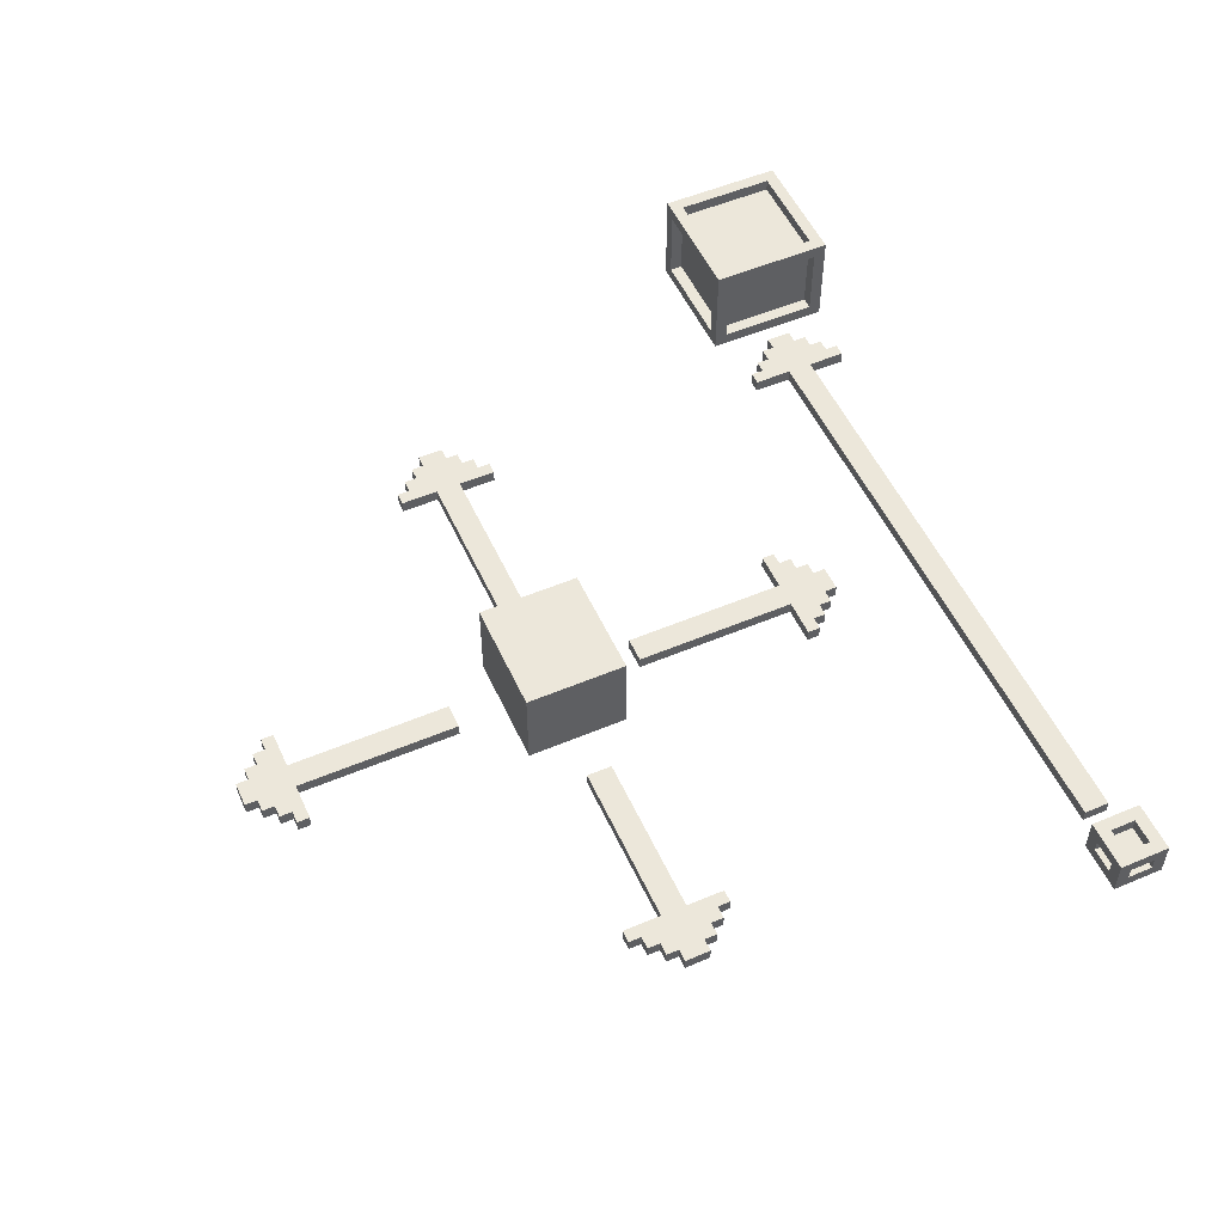
<metadata>
{"format":"obj","ext":"obj","renderer":"f3d","projection":"perspective","resolution":1024,"background":"white","views":[{"elev":53.2,"azim":-114.3,"up":"+Y"}]}
</metadata>
<code>
v -35 0 31
v -35 0 30
v -35 0 27
v -35 1 30
v -35 1 28
v -35 2 30
v -35 2 28
v -35 2 27
v -35 3 31
v -35 3 27
v -34 1 30
v -34 1 28
v -34 2 30
v -34 2 28
v -32 1 31
v -32 1 30
v -32 1 28
v -32 1 27
v -32 2 31
v -32 2 30
v -32 2 28
v -32 2 27
v -32 3 30
v -32 3 28
v -29 0 30
v -29 0 28
v -29 1 30
v -29 1 28
v -28 0 -2
v -28 0 -4
v -28 1 -2
v -28 1 -4
v -27 0 -1
v -27 0 -2
v -27 0 -4
v -27 0 -5
v -27 1 -1
v -27 1 -2
v -27 1 -4
v -27 1 -5
v -26 0 -0
v -26 0 -1
v -26 0 -5
v -26 0 -6
v -26 1 -0
v -26 1 -1
v -26 1 -5
v -26 1 -6
v -25 0 1
v -25 0 -0
v -25 0 -6
v -25 0 -7
v -25 1 1
v -25 1 -0
v -25 1 -6
v -25 1 -7
v -7 0 1
v -7 0 -7
v -7 7 1
v -7 7 -7
v -6 0 18
v -6 0 17
v -6 0 -24
v -6 0 -25
v -6 1 18
v -6 1 17
v -6 1 -24
v -6 1 -25
v -5 0 19
v -5 0 18
v -5 0 -25
v -5 0 -26
v -5 1 19
v -5 1 18
v -5 1 -25
v -5 1 -26
v -4 0 20
v -4 0 19
v -4 0 -26
v -4 0 -27
v -4 1 20
v -4 1 19
v -4 1 -26
v -4 1 -27
v -3 0 21
v -3 0 20
v -3 0 17
v -3 0 4
v -3 0 -11
v -3 0 -24
v -3 0 -27
v -3 0 -28
v -3 1 21
v -3 1 20
v -3 1 17
v -3 1 4
v -3 1 -11
v -3 1 -24
v -3 1 -27
v -3 1 -28
v 6 0 -2
v 6 0 -4
v 6 1 -2
v 6 1 -4
v 19 0 33
v 19 0 30
v 19 0 28
v 19 0 25
v 19 0 1
v 19 0 -2
v 19 0 -4
v 19 0 -7
v 19 1 33
v 19 1 30
v 19 1 28
v 19 1 25
v 19 1 1
v 19 1 -2
v 19 1 -4
v 19 1 -7
v 25 0 34
v 25 0 25
v 25 0 24
v 25 1 33
v 25 1 25
v 25 1 24
v 25 7 33
v 25 7 25
v 25 8 34
v 25 8 24
v 26 1 33
v 26 1 25
v 26 7 33
v 26 7 25
v 34 1 34
v 34 1 33
v 34 1 25
v 34 1 24
v 34 7 34
v 34 7 33
v 34 7 25
v 34 7 24
v 34 8 33
v 34 8 25
v -34 1 31
v -34 1 30
v -34 1 28
v -34 1 27
v -34 2 31
v -34 2 30
v -34 2 28
v -34 2 27
v -34 3 30
v -34 3 28
v -32 1 30
v -32 1 28
v -32 2 30
v -32 2 28
v -31 0 31
v -31 0 27
v -31 1 30
v -31 1 28
v -31 2 30
v -31 2 28
v -31 3 31
v -31 3 27
v -24 0 1
v -24 0 -2
v -24 0 -4
v -24 0 -7
v -24 1 1
v -24 1 -2
v -24 1 -4
v -24 1 -7
v -11 0 -2
v -11 0 -4
v -11 1 -2
v -11 1 -4
v -1 0 21
v -1 0 20
v -1 0 17
v -1 0 4
v -1 0 -11
v -1 0 -24
v -1 0 -27
v -1 0 -28
v -1 1 21
v -1 1 20
v -1 1 17
v -1 1 4
v -1 1 -11
v -1 1 -24
v -1 1 -27
v -1 1 -28
v 0 0 20
v 0 0 19
v 0 0 -26
v 0 0 -27
v 0 1 20
v 0 1 19
v 0 1 -26
v 0 1 -27
v 1 0 19
v 1 0 18
v 1 0 -25
v 1 0 -26
v 1 1 19
v 1 1 18
v 1 1 -25
v 1 1 -26
v 2 0 18
v 2 0 17
v 2 0 1
v 2 0 -7
v 2 0 -24
v 2 0 -25
v 2 1 18
v 2 1 17
v 2 1 -24
v 2 1 -25
v 2 7 1
v 2 7 -7
v 20 0 33
v 20 0 32
v 20 0 26
v 20 0 25
v 20 0 1
v 20 0 -0
v 20 0 -6
v 20 0 -7
v 20 1 33
v 20 1 32
v 20 1 26
v 20 1 25
v 20 1 1
v 20 1 -0
v 20 1 -6
v 20 1 -7
v 21 0 32
v 21 0 31
v 21 0 27
v 21 0 26
v 21 0 -0
v 21 0 -1
v 21 0 -5
v 21 0 -6
v 21 1 32
v 21 1 31
v 21 1 27
v 21 1 26
v 21 1 -0
v 21 1 -1
v 21 1 -5
v 21 1 -6
v 22 0 31
v 22 0 30
v 22 0 28
v 22 0 27
v 22 0 -1
v 22 0 -2
v 22 0 -4
v 22 0 -5
v 22 1 31
v 22 1 30
v 22 1 28
v 22 1 27
v 22 1 -1
v 22 1 -2
v 22 1 -4
v 22 1 -5
v 23 0 30
v 23 0 28
v 23 0 -2
v 23 0 -4
v 23 1 30
v 23 1 28
v 23 1 -2
v 23 1 -4
v 26 1 34
v 26 1 33
v 26 1 25
v 26 1 24
v 26 7 34
v 26 7 33
v 26 7 25
v 26 7 24
v 26 8 33
v 26 8 25
v 34 1 33
v 34 1 25
v 34 7 33
v 34 7 25
v 35 0 34
v 35 0 25
v 35 0 24
v 35 1 33
v 35 1 25
v 35 1 24
v 35 7 33
v 35 7 25
v 35 8 34
v 35 8 24
v 25 0 34
v 25 8 34
v 26 1 34
v 26 7 34
v 34 1 34
v 34 7 34
v 35 0 34
v 35 8 34
v 19 0 33
v 19 1 33
v 20 0 33
v 20 1 33
v 26 1 33
v 26 7 33
v 34 1 33
v 34 7 33
v 20 0 32
v 20 1 32
v 21 0 32
v 21 1 32
v -35 0 31
v -35 3 31
v -34 1 31
v -34 2 31
v -32 1 31
v -32 2 31
v -31 0 31
v -31 3 31
v 21 0 31
v 21 1 31
v 22 0 31
v 22 1 31
v -34 1 30
v -34 2 30
v -32 1 30
v -32 2 30
v -29 0 30
v -29 1 30
v 19 0 30
v 19 1 30
v 22 0 30
v 22 1 30
v 23 0 30
v 23 1 30
v -35 1 28
v -35 2 28
v -34 1 28
v -34 2 28
v -34 3 28
v -32 1 28
v -32 2 28
v -32 3 28
v -31 1 28
v -31 2 28
v 25 1 25
v 25 7 25
v 26 1 25
v 26 7 25
v 26 8 25
v 34 1 25
v 34 7 25
v 34 8 25
v 35 1 25
v 35 7 25
v -3 0 21
v -3 1 21
v -1 0 21
v -1 1 21
v -4 0 20
v -4 1 20
v -3 0 20
v -3 1 20
v -1 0 20
v -1 1 20
v 0 0 20
v 0 1 20
v -5 0 19
v -5 1 19
v -4 0 19
v -4 1 19
v 0 0 19
v 0 1 19
v 1 0 19
v 1 1 19
v -6 0 18
v -6 1 18
v -5 0 18
v -5 1 18
v 1 0 18
v 1 1 18
v 2 0 18
v 2 1 18
v -25 0 1
v -25 1 1
v -24 0 1
v -24 1 1
v -7 0 1
v -7 7 1
v 2 0 1
v 2 7 1
v 19 0 1
v 19 1 1
v 20 0 1
v 20 1 1
v -26 0 -0
v -26 1 -0
v -25 0 -0
v -25 1 -0
v 20 0 -0
v 20 1 -0
v 21 0 -0
v 21 1 -0
v -27 0 -1
v -27 1 -1
v -26 0 -1
v -26 1 -1
v 21 0 -1
v 21 1 -1
v 22 0 -1
v 22 1 -1
v -28 0 -2
v -28 1 -2
v -27 0 -2
v -27 1 -2
v -24 0 -2
v -24 1 -2
v -11 0 -2
v -11 1 -2
v 6 0 -2
v 6 1 -2
v 19 0 -2
v 19 1 -2
v 22 0 -2
v 22 1 -2
v 23 0 -2
v 23 1 -2
v -3 0 -11
v -3 1 -11
v -1 0 -11
v -1 1 -11
v -6 0 -24
v -6 1 -24
v -3 0 -24
v -3 1 -24
v -1 0 -24
v -1 1 -24
v 2 0 -24
v 2 1 -24
v 25 1 33
v 25 7 33
v 26 1 33
v 26 7 33
v 26 8 33
v 34 1 33
v 34 7 33
v 34 8 33
v 35 1 33
v 35 7 33
v -35 1 30
v -35 2 30
v -34 1 30
v -34 2 30
v -34 3 30
v -32 1 30
v -32 2 30
v -32 3 30
v -31 1 30
v -31 2 30
v -34 1 28
v -34 2 28
v -32 1 28
v -32 2 28
v -29 0 28
v -29 1 28
v 19 0 28
v 19 1 28
v 22 0 28
v 22 1 28
v 23 0 28
v 23 1 28
v -35 0 27
v -35 2 27
v -35 3 27
v -34 1 27
v -34 2 27
v -32 0 27
v -32 1 27
v -32 2 27
v -31 0 27
v -31 3 27
v 21 0 27
v 21 1 27
v 22 0 27
v 22 1 27
v 20 0 26
v 20 1 26
v 21 0 26
v 21 1 26
v 19 0 25
v 19 1 25
v 20 0 25
v 20 1 25
v 26 1 25
v 26 7 25
v 34 1 25
v 34 7 25
v 25 0 24
v 25 1 24
v 25 8 24
v 26 0 24
v 26 1 24
v 26 7 24
v 34 0 24
v 34 1 24
v 34 7 24
v 35 0 24
v 35 1 24
v 35 8 24
v -6 0 17
v -6 1 17
v -3 0 17
v -3 1 17
v -1 0 17
v -1 1 17
v 2 0 17
v 2 1 17
v -3 0 4
v -3 1 4
v -1 0 4
v -1 1 4
v -28 0 -4
v -28 1 -4
v -27 0 -4
v -27 1 -4
v -24 0 -4
v -24 1 -4
v -11 0 -4
v -11 1 -4
v 6 0 -4
v 6 1 -4
v 19 0 -4
v 19 1 -4
v 22 0 -4
v 22 1 -4
v 23 0 -4
v 23 1 -4
v -27 0 -5
v -27 1 -5
v -26 0 -5
v -26 1 -5
v 21 0 -5
v 21 1 -5
v 22 0 -5
v 22 1 -5
v -26 0 -6
v -26 1 -6
v -25 0 -6
v -25 1 -6
v 20 0 -6
v 20 1 -6
v 21 0 -6
v 21 1 -6
v -25 0 -7
v -25 1 -7
v -24 0 -7
v -24 1 -7
v -7 0 -7
v -7 7 -7
v 2 0 -7
v 2 7 -7
v 19 0 -7
v 19 1 -7
v 20 0 -7
v 20 1 -7
v -6 0 -25
v -6 1 -25
v -5 0 -25
v -5 1 -25
v 1 0 -25
v 1 1 -25
v 2 0 -25
v 2 1 -25
v -5 0 -26
v -5 1 -26
v -4 0 -26
v -4 1 -26
v 0 0 -26
v 0 1 -26
v 1 0 -26
v 1 1 -26
v -4 0 -27
v -4 1 -27
v -3 0 -27
v -3 1 -27
v -1 0 -27
v -1 1 -27
v 0 0 -27
v 0 1 -27
v -3 0 -28
v -3 1 -28
v -1 0 -28
v -1 1 -28
v 25 0 34
v 35 0 34
v 19 0 33
v 20 0 33
v 26 0 33
v 34 0 33
v 20 0 32
v 21 0 32
v -35 0 31
v -31 0 31
v 21 0 31
v 22 0 31
v -35 0 30
v -34 0 30
v -32 0 30
v -29 0 30
v 19 0 30
v 22 0 30
v 23 0 30
v -34 0 28
v -32 0 28
v -29 0 28
v 19 0 28
v 22 0 28
v 23 0 28
v -35 0 27
v -32 0 27
v -31 0 27
v 21 0 27
v 22 0 27
v 20 0 26
v 21 0 26
v 19 0 25
v 20 0 25
v 25 0 25
v 26 0 25
v 34 0 25
v 35 0 25
v 25 0 24
v 26 0 24
v 34 0 24
v 35 0 24
v -3 0 21
v -1 0 21
v -4 0 20
v -3 0 20
v -1 0 20
v 0 0 20
v -5 0 19
v -4 0 19
v 0 0 19
v 1 0 19
v -6 0 18
v -5 0 18
v 1 0 18
v 2 0 18
v -6 0 17
v -3 0 17
v -1 0 17
v 2 0 17
v -3 0 4
v -1 0 4
v -25 0 1
v -24 0 1
v -7 0 1
v 2 0 1
v 19 0 1
v 20 0 1
v -26 0 -0
v -25 0 -0
v 20 0 -0
v 21 0 -0
v -27 0 -1
v -26 0 -1
v 21 0 -1
v 22 0 -1
v -28 0 -2
v -27 0 -2
v -24 0 -2
v -11 0 -2
v 6 0 -2
v 19 0 -2
v 22 0 -2
v 23 0 -2
v -28 0 -4
v -27 0 -4
v -24 0 -4
v -11 0 -4
v 6 0 -4
v 19 0 -4
v 22 0 -4
v 23 0 -4
v -27 0 -5
v -26 0 -5
v 21 0 -5
v 22 0 -5
v -26 0 -6
v -25 0 -6
v 20 0 -6
v 21 0 -6
v -25 0 -7
v -24 0 -7
v -7 0 -7
v 2 0 -7
v 19 0 -7
v 20 0 -7
v -3 0 -11
v -1 0 -11
v -6 0 -24
v -3 0 -24
v -1 0 -24
v 2 0 -24
v -6 0 -25
v -5 0 -25
v 1 0 -25
v 2 0 -25
v -5 0 -26
v -4 0 -26
v 0 0 -26
v 1 0 -26
v -4 0 -27
v -3 0 -27
v -1 0 -27
v 0 0 -27
v -3 0 -28
v -1 0 -28
v -34 2 31
v -32 2 31
v -35 2 30
v -34 2 30
v -32 2 30
v -31 2 30
v -35 2 28
v -34 2 28
v -32 2 28
v -31 2 28
v -34 2 27
v -32 2 27
v 26 7 34
v 34 7 34
v 25 7 33
v 26 7 33
v 34 7 33
v 35 7 33
v 25 7 25
v 26 7 25
v 34 7 25
v 35 7 25
v 26 7 24
v 34 7 24
v 26 1 34
v 34 1 34
v 19 1 33
v 20 1 33
v 25 1 33
v 26 1 33
v 34 1 33
v 35 1 33
v 20 1 32
v 21 1 32
v -34 1 31
v -32 1 31
v 21 1 31
v 22 1 31
v -35 1 30
v -34 1 30
v -32 1 30
v -31 1 30
v -29 1 30
v 19 1 30
v 22 1 30
v 23 1 30
v -35 1 28
v -34 1 28
v -32 1 28
v -31 1 28
v -29 1 28
v 19 1 28
v 22 1 28
v 23 1 28
v -34 1 27
v -32 1 27
v 21 1 27
v 22 1 27
v 20 1 26
v 21 1 26
v 19 1 25
v 20 1 25
v 25 1 25
v 26 1 25
v 34 1 25
v 35 1 25
v 26 1 24
v 34 1 24
v -3 1 21
v -1 1 21
v -4 1 20
v -3 1 20
v -1 1 20
v 0 1 20
v -5 1 19
v -4 1 19
v 0 1 19
v 1 1 19
v -6 1 18
v -5 1 18
v 1 1 18
v 2 1 18
v -6 1 17
v -3 1 17
v -1 1 17
v 2 1 17
v -3 1 4
v -1 1 4
v -25 1 1
v -24 1 1
v 19 1 1
v 20 1 1
v -26 1 -0
v -25 1 -0
v 20 1 -0
v 21 1 -0
v -27 1 -1
v -26 1 -1
v 21 1 -1
v 22 1 -1
v -28 1 -2
v -27 1 -2
v -24 1 -2
v -11 1 -2
v 6 1 -2
v 19 1 -2
v 22 1 -2
v 23 1 -2
v -28 1 -4
v -27 1 -4
v -24 1 -4
v -11 1 -4
v 6 1 -4
v 19 1 -4
v 22 1 -4
v 23 1 -4
v -27 1 -5
v -26 1 -5
v 21 1 -5
v 22 1 -5
v -26 1 -6
v -25 1 -6
v 20 1 -6
v 21 1 -6
v -25 1 -7
v -24 1 -7
v 19 1 -7
v 20 1 -7
v -3 1 -11
v -1 1 -11
v -6 1 -24
v -3 1 -24
v -1 1 -24
v 2 1 -24
v -6 1 -25
v -5 1 -25
v 1 1 -25
v 2 1 -25
v -5 1 -26
v -4 1 -26
v 0 1 -26
v 1 1 -26
v -4 1 -27
v -3 1 -27
v -1 1 -27
v 0 1 -27
v -3 1 -28
v -1 1 -28
v -34 2 30
v -32 2 30
v -34 2 28
v -32 2 28
v -35 3 31
v -31 3 31
v -34 3 30
v -32 3 30
v -34 3 28
v -32 3 28
v -35 3 27
v -31 3 27
v 26 7 33
v 34 7 33
v 26 7 25
v 34 7 25
v -7 7 1
v 2 7 1
v -7 7 -7
v 2 7 -7
v 25 8 34
v 35 8 34
v 26 8 33
v 34 8 33
v 26 8 25
v 34 8 25
v 25 8 24
v 35 8 24
f 4 2 1
f 4 3 2
f 5 3 4
f 6 4 1
f 7 3 5
f 8 3 7
f 9 6 1
f 9 7 6
f 9 8 7
f 10 8 9
f 13 12 11
f 14 12 13
f 19 16 15
f 20 16 19
f 21 18 17
f 22 18 21
f 23 21 20
f 24 21 23
f 27 26 25
f 28 26 27
f 31 30 29
f 32 30 31
f 37 34 33
f 38 34 37
f 39 36 35
f 40 36 39
f 45 42 41
f 46 42 45
f 47 44 43
f 48 44 47
f 53 50 49
f 54 50 53
f 55 52 51
f 56 52 55
f 59 58 57
f 60 58 59
f 65 62 61
f 66 62 65
f 67 64 63
f 68 64 67
f 73 70 69
f 74 70 73
f 75 72 71
f 76 72 75
f 81 78 77
f 82 78 81
f 83 80 79
f 84 80 83
f 93 86 85
f 94 86 93
f 95 88 87
f 96 88 95
f 97 90 89
f 98 90 97
f 99 92 91
f 100 92 99
f 103 102 101
f 104 102 103
f 113 106 105
f 114 106 113
f 115 108 107
f 116 108 115
f 117 110 109
f 118 110 117
f 119 112 111
f 120 112 119
f 124 122 121
f 125 123 122
f 125 122 124
f 126 123 125
f 127 124 121
f 128 126 125
f 129 127 121
f 129 128 127
f 130 126 128
f 130 128 129
f 133 132 131
f 134 132 133
f 139 136 135
f 140 136 139
f 141 138 137
f 142 138 141
f 143 141 140
f 144 141 143
f 145 146 149
f 149 146 150
f 147 148 151
f 151 148 152
f 150 151 153
f 153 151 154
f 155 156 157
f 157 156 158
f 159 160 161
f 161 160 162
f 159 161 163
f 162 160 164
f 159 163 165
f 163 164 165
f 164 160 166
f 165 164 166
f 167 168 171
f 171 168 172
f 169 170 173
f 173 170 174
f 175 176 177
f 177 176 178
f 179 180 187
f 187 180 188
f 181 182 189
f 189 182 190
f 183 184 191
f 191 184 192
f 185 186 193
f 193 186 194
f 195 196 199
f 199 196 200
f 197 198 201
f 201 198 202
f 203 204 207
f 207 204 208
f 205 206 209
f 209 206 210
f 211 212 217
f 217 212 218
f 215 216 219
f 219 216 220
f 213 214 221
f 221 214 222
f 223 224 231
f 231 224 232
f 225 226 233
f 233 226 234
f 227 228 235
f 235 228 236
f 229 230 237
f 237 230 238
f 239 240 247
f 247 240 248
f 241 242 249
f 249 242 250
f 243 244 251
f 251 244 252
f 245 246 253
f 253 246 254
f 255 256 263
f 263 256 264
f 257 258 265
f 265 258 266
f 259 260 267
f 267 260 268
f 261 262 269
f 269 262 270
f 271 272 275
f 275 272 276
f 273 274 277
f 277 274 278
f 279 280 283
f 283 280 284
f 281 282 285
f 285 282 286
f 284 285 287
f 287 285 288
f 289 290 291
f 291 290 292
f 293 294 296
f 294 295 297
f 296 294 297
f 297 295 298
f 293 296 299
f 297 298 300
f 293 299 301
f 299 300 301
f 300 298 302
f 301 300 302
f 305 304 303
f 306 304 305
f 307 305 303
f 308 304 306
f 309 307 303
f 309 308 307
f 310 304 308
f 310 308 309
f 313 312 311
f 314 312 313
f 317 316 315
f 318 316 317
f 321 320 319
f 322 320 321
f 325 324 323
f 326 324 325
f 327 325 323
f 328 324 326
f 329 327 323
f 329 328 327
f 330 324 328
f 330 328 329
f 333 332 331
f 334 332 333
f 337 336 335
f 338 336 337
f 341 340 339
f 342 340 341
f 345 344 343
f 346 344 345
f 349 348 347
f 350 348 349
f 353 351 350
f 354 351 353
f 355 353 352
f 356 353 355
f 359 358 357
f 360 358 359
f 363 361 360
f 364 361 363
f 365 363 362
f 366 363 365
f 369 368 367
f 370 368 369
f 373 372 371
f 374 372 373
f 377 376 375
f 378 376 377
f 381 380 379
f 382 380 381
f 385 384 383
f 386 384 385
f 389 388 387
f 390 388 389
f 393 392 391
f 394 392 393
f 397 396 395
f 398 396 397
f 401 400 399
f 402 400 401
f 405 404 403
f 406 404 405
f 409 408 407
f 410 408 409
f 413 412 411
f 414 412 413
f 417 416 415
f 418 416 417
f 421 420 419
f 422 420 421
f 425 424 423
f 426 424 425
f 429 428 427
f 430 428 429
f 433 432 431
f 434 432 433
f 437 436 435
f 438 436 437
f 441 440 439
f 442 440 441
f 445 444 443
f 446 444 445
f 449 448 447
f 450 448 449
f 451 452 453
f 453 452 454
f 454 455 457
f 457 455 458
f 456 457 459
f 459 457 460
f 461 462 463
f 463 462 464
f 464 465 467
f 467 465 468
f 466 467 469
f 469 467 470
f 471 472 473
f 473 472 474
f 475 476 477
f 477 476 478
f 479 480 481
f 481 480 482
f 483 484 486
f 484 485 487
f 486 484 487
f 483 486 488
f 488 486 489
f 487 485 490
f 488 489 491
f 489 490 491
f 490 485 492
f 491 490 492
f 493 494 495
f 495 494 496
f 497 498 499
f 499 498 500
f 501 502 503
f 503 502 504
f 505 506 507
f 507 506 508
f 509 510 512
f 510 511 513
f 512 510 513
f 513 511 514
f 512 513 515
f 515 513 516
f 514 511 517
f 515 516 518
f 516 517 519
f 518 516 519
f 517 511 520
f 519 517 520
f 521 522 523
f 523 522 524
f 525 526 527
f 527 526 528
f 529 530 531
f 531 530 532
f 533 534 535
f 535 534 536
f 537 538 539
f 539 538 540
f 541 542 543
f 543 542 544
f 545 546 547
f 547 546 548
f 549 550 551
f 551 550 552
f 553 554 555
f 555 554 556
f 557 558 559
f 559 558 560
f 561 562 563
f 563 562 564
f 565 566 567
f 567 566 568
f 569 570 571
f 571 570 572
f 573 574 575
f 575 574 576
f 577 578 579
f 579 578 580
f 581 582 583
f 583 582 584
f 585 586 587
f 587 586 588
f 589 590 591
f 591 590 592
f 593 594 595
f 595 594 596
f 597 598 599
f 599 598 600
f 601 602 603
f 603 602 604
f 609 606 605
f 610 606 609
f 611 608 607
f 615 612 611
f 617 614 613
f 618 614 617
f 619 614 618
f 621 611 607
f 621 616 615
f 621 615 611
f 622 616 621
f 624 619 618
f 624 618 617
f 625 614 619
f 625 619 624
f 626 623 622
f 626 622 621
f 626 621 620
f 627 623 626
f 628 623 627
f 629 623 628
f 630 624 617
f 630 625 624
f 631 614 625
f 631 625 630
f 632 614 631
f 633 628 627
f 634 628 633
f 635 633 627
f 636 633 635
f 637 635 627
f 638 635 637
f 639 609 605
f 640 610 609
f 640 609 639
f 641 606 610
f 641 610 640
f 642 606 641
f 643 640 639
f 644 641 640
f 644 640 643
f 645 642 641
f 645 641 644
f 646 642 645
f 650 648 647
f 651 648 650
f 654 650 649
f 654 652 651
f 654 651 650
f 655 652 654
f 658 654 653
f 658 656 655
f 658 655 654
f 659 656 658
f 661 658 657
f 661 660 659
f 661 659 658
f 662 660 661
f 663 660 662
f 664 660 663
f 665 663 662
f 666 663 665
f 674 668 667
f 675 672 671
f 678 674 673
f 679 676 675
f 682 678 677
f 683 668 674
f 683 674 678
f 683 678 682
f 686 680 679
f 686 675 671
f 686 679 675
f 687 680 686
f 689 684 683
f 689 682 681
f 689 683 682
f 690 684 689
f 691 684 690
f 692 684 691
f 693 688 687
f 693 687 686
f 693 686 685
f 694 688 693
f 695 688 694
f 696 688 695
f 697 691 690
f 698 691 697
f 699 695 694
f 700 695 699
f 701 691 698
f 702 691 701
f 703 699 694
f 704 699 703
f 705 691 702
f 706 691 705
f 707 670 669
f 708 670 707
f 709 703 694
f 710 703 709
f 714 712 711
f 715 712 714
f 717 714 713
f 717 716 715
f 717 715 714
f 718 716 717
f 719 716 718
f 720 716 719
f 721 719 718
f 722 719 721
f 723 719 722
f 724 719 723
f 725 723 722
f 726 723 725
f 727 723 726
f 728 723 727
f 729 727 726
f 730 727 729
f 734 732 731
f 735 732 734
f 737 734 733
f 738 734 737
f 739 736 735
f 740 736 739
f 741 739 738
f 742 739 741
f 746 744 743
f 747 744 746
f 749 746 745
f 750 746 749
f 751 748 747
f 752 748 751
f 753 751 750
f 754 751 753
f 755 756 760
f 760 756 761
f 757 758 763
f 763 764 767
f 765 766 770
f 770 766 771
f 757 763 774
f 767 768 774
f 763 767 774
f 774 768 775
f 769 770 777
f 777 770 778
f 771 772 779
f 779 772 780
f 775 776 781
f 774 775 781
f 773 774 781
f 781 776 782
f 782 776 783
f 783 776 784
f 778 779 785
f 785 779 786
f 782 783 787
f 787 783 788
f 782 787 789
f 789 787 790
f 782 789 791
f 791 789 792
f 759 760 793
f 793 760 794
f 761 762 795
f 795 762 796
f 794 795 797
f 797 795 798
f 799 800 802
f 802 800 803
f 801 802 806
f 803 804 806
f 802 803 806
f 806 804 807
f 805 806 810
f 807 808 810
f 806 807 810
f 810 808 811
f 809 810 813
f 811 812 813
f 810 811 813
f 813 812 814
f 814 812 815
f 815 812 816
f 814 815 817
f 817 815 818
f 819 820 824
f 821 822 825
f 823 824 828
f 825 826 829
f 827 828 832
f 824 820 833
f 828 824 833
f 832 828 833
f 829 830 836
f 821 825 836
f 825 829 836
f 836 830 837
f 833 834 839
f 831 832 839
f 832 833 839
f 839 834 840
f 840 834 841
f 841 834 842
f 837 838 843
f 836 837 843
f 835 836 843
f 843 838 844
f 844 838 845
f 845 838 846
f 840 841 847
f 847 841 848
f 844 845 849
f 849 845 850
f 848 841 851
f 851 841 852
f 844 849 853
f 853 849 854
f 852 841 855
f 855 841 856
f 844 853 857
f 857 853 858
f 859 860 862
f 862 860 863
f 861 862 865
f 863 864 865
f 862 863 865
f 865 864 866
f 866 864 867
f 867 864 868
f 866 867 869
f 869 867 870
f 870 867 871
f 871 867 872
f 870 871 873
f 873 871 874
f 874 871 875
f 875 871 876
f 874 875 877
f 877 875 878
f 879 880 881
f 881 880 882
f 883 884 885
f 885 884 886
f 883 885 887
f 886 884 888
f 883 887 889
f 887 888 889
f 888 884 890
f 889 888 890
f 891 892 893
f 893 892 894
f 895 896 897
f 897 896 898
f 899 900 901
f 901 900 902
f 899 901 903
f 902 900 904
f 899 903 905
f 903 904 905
f 904 900 906
f 905 904 906

</code>
